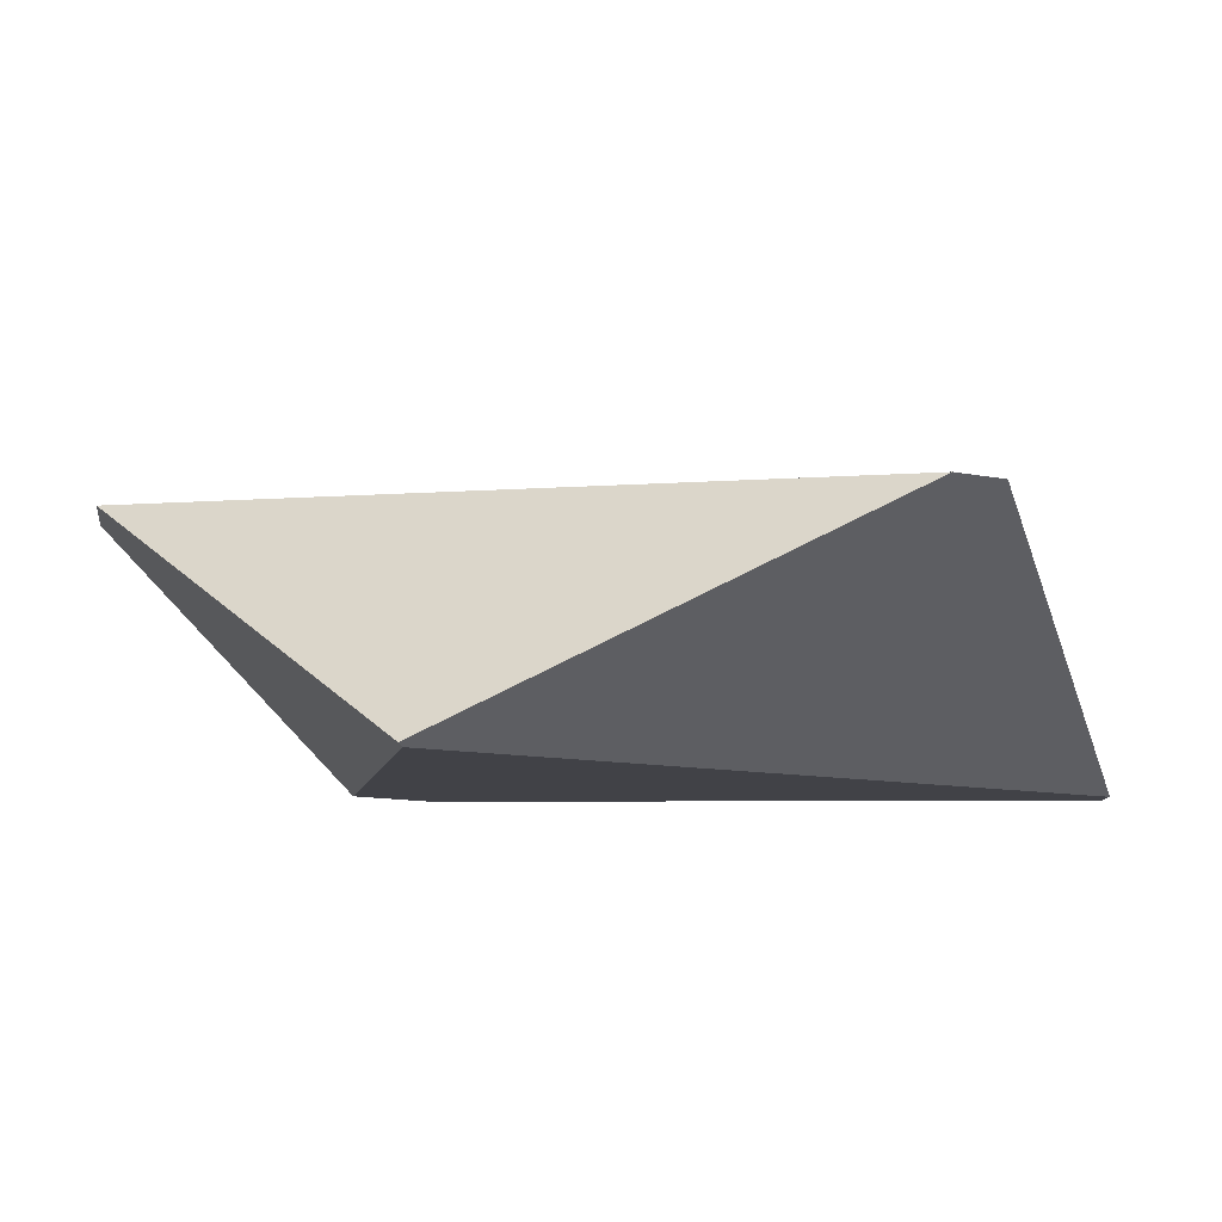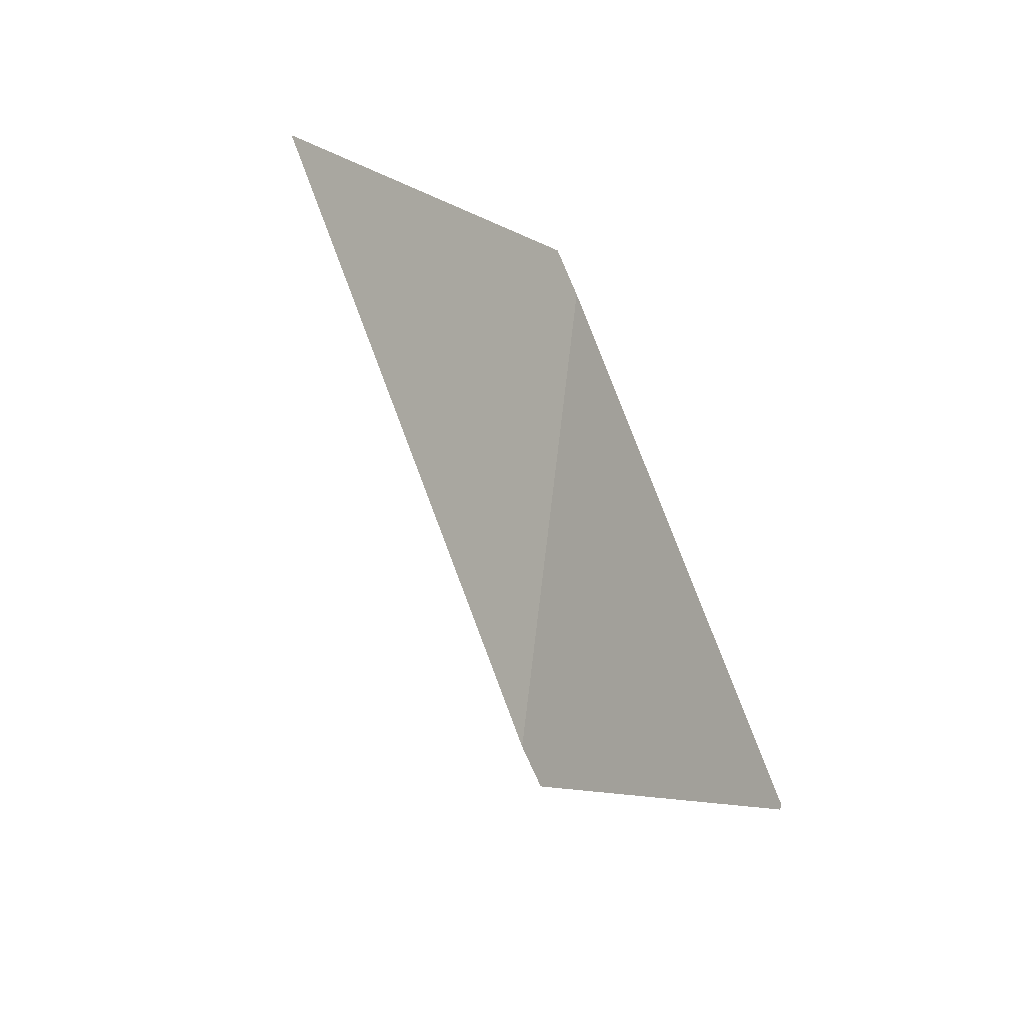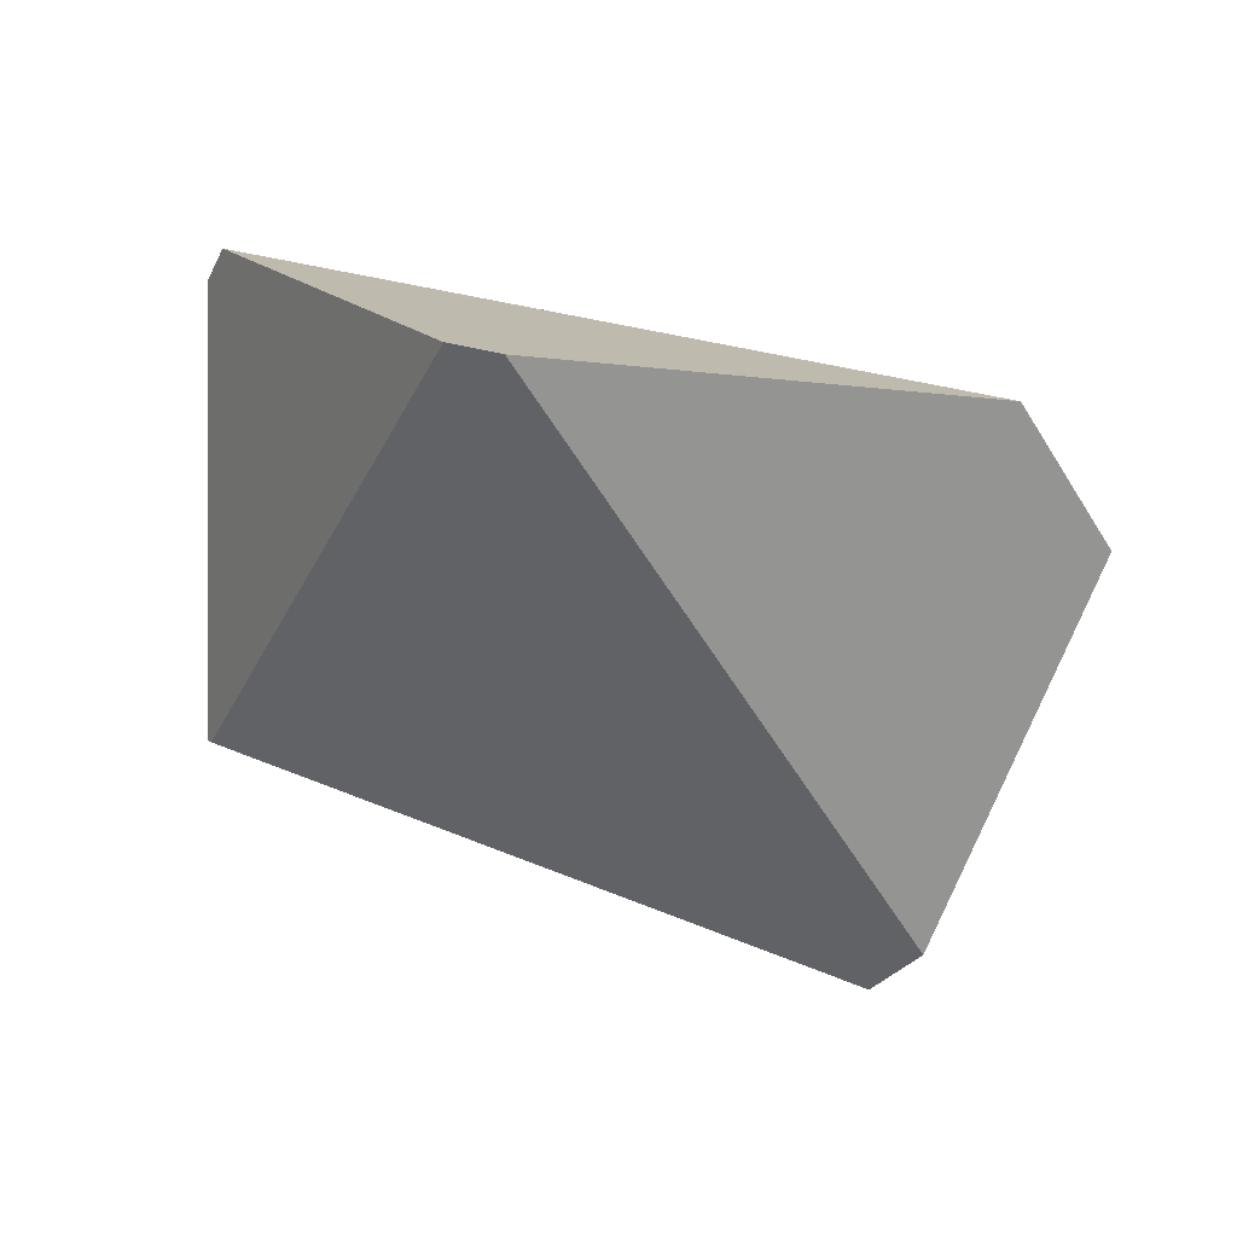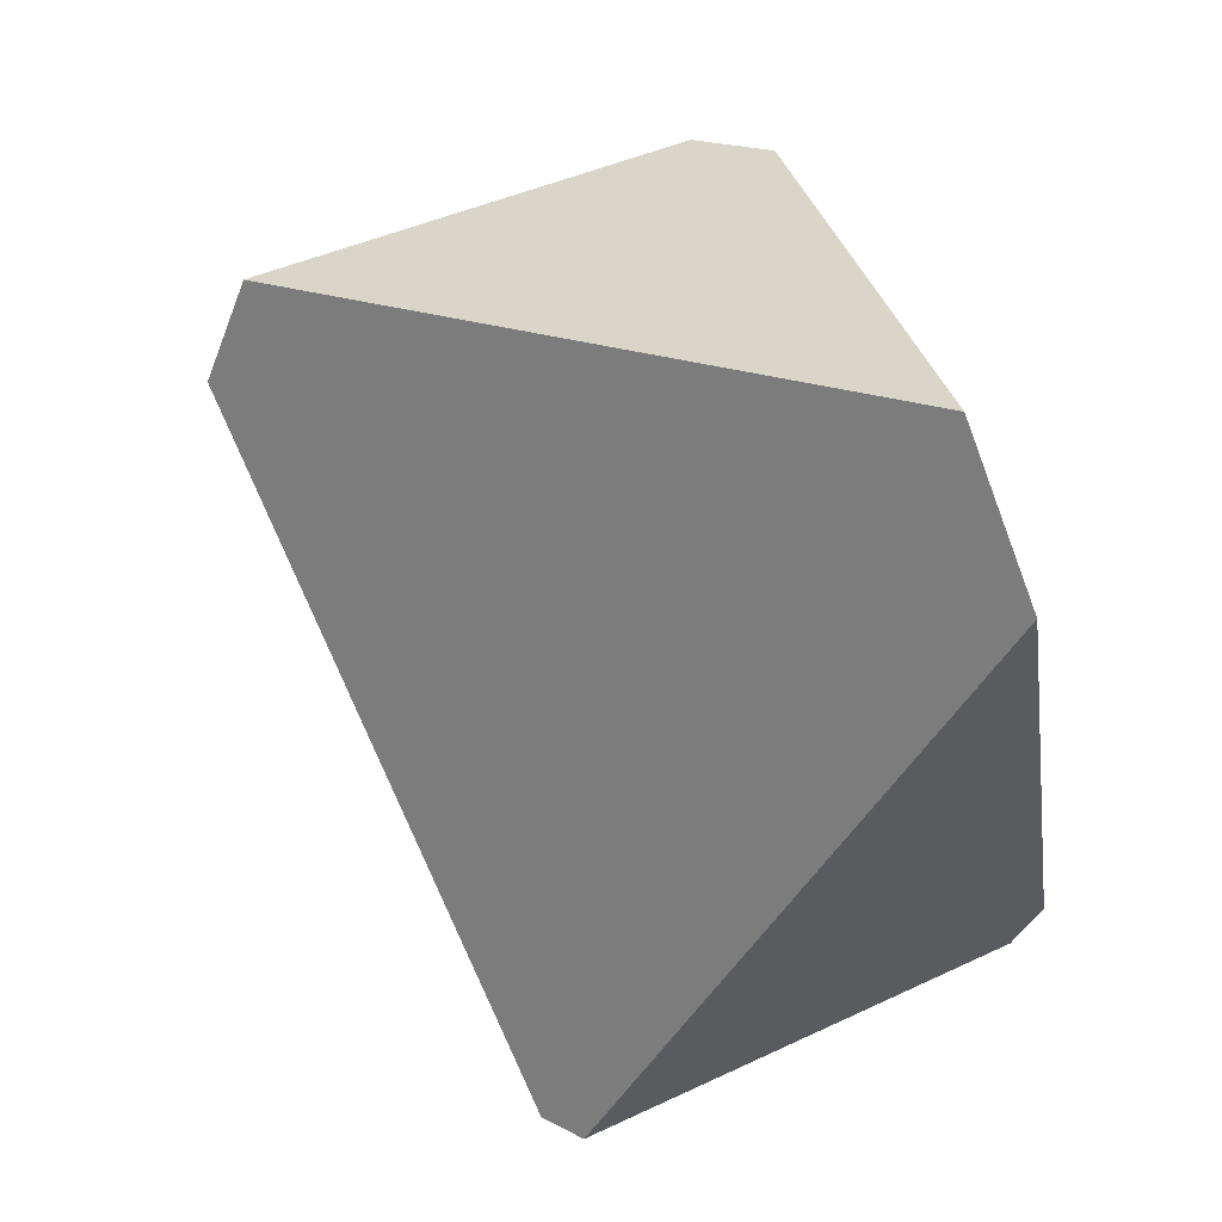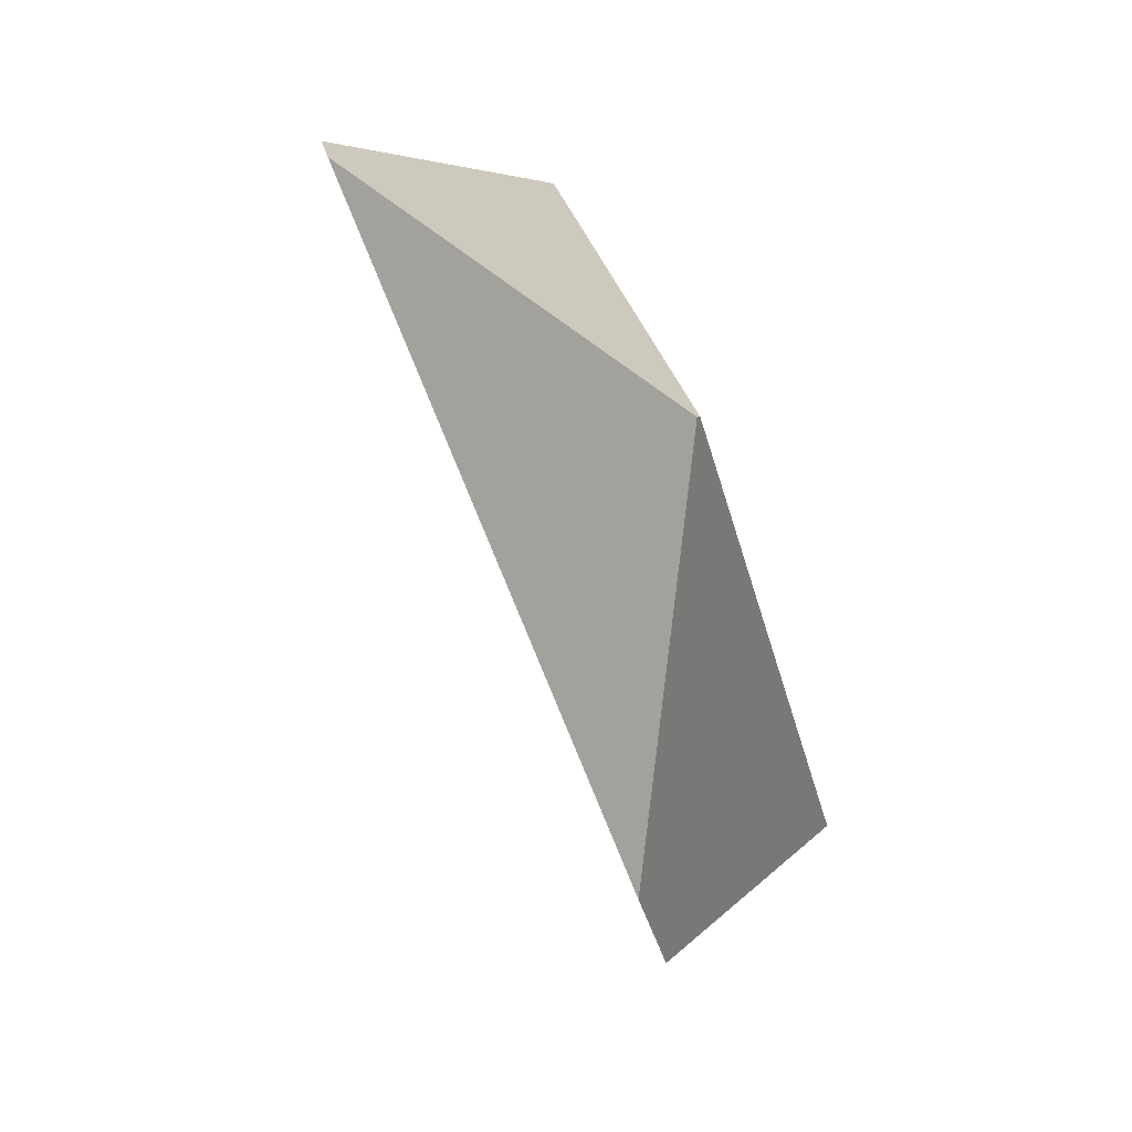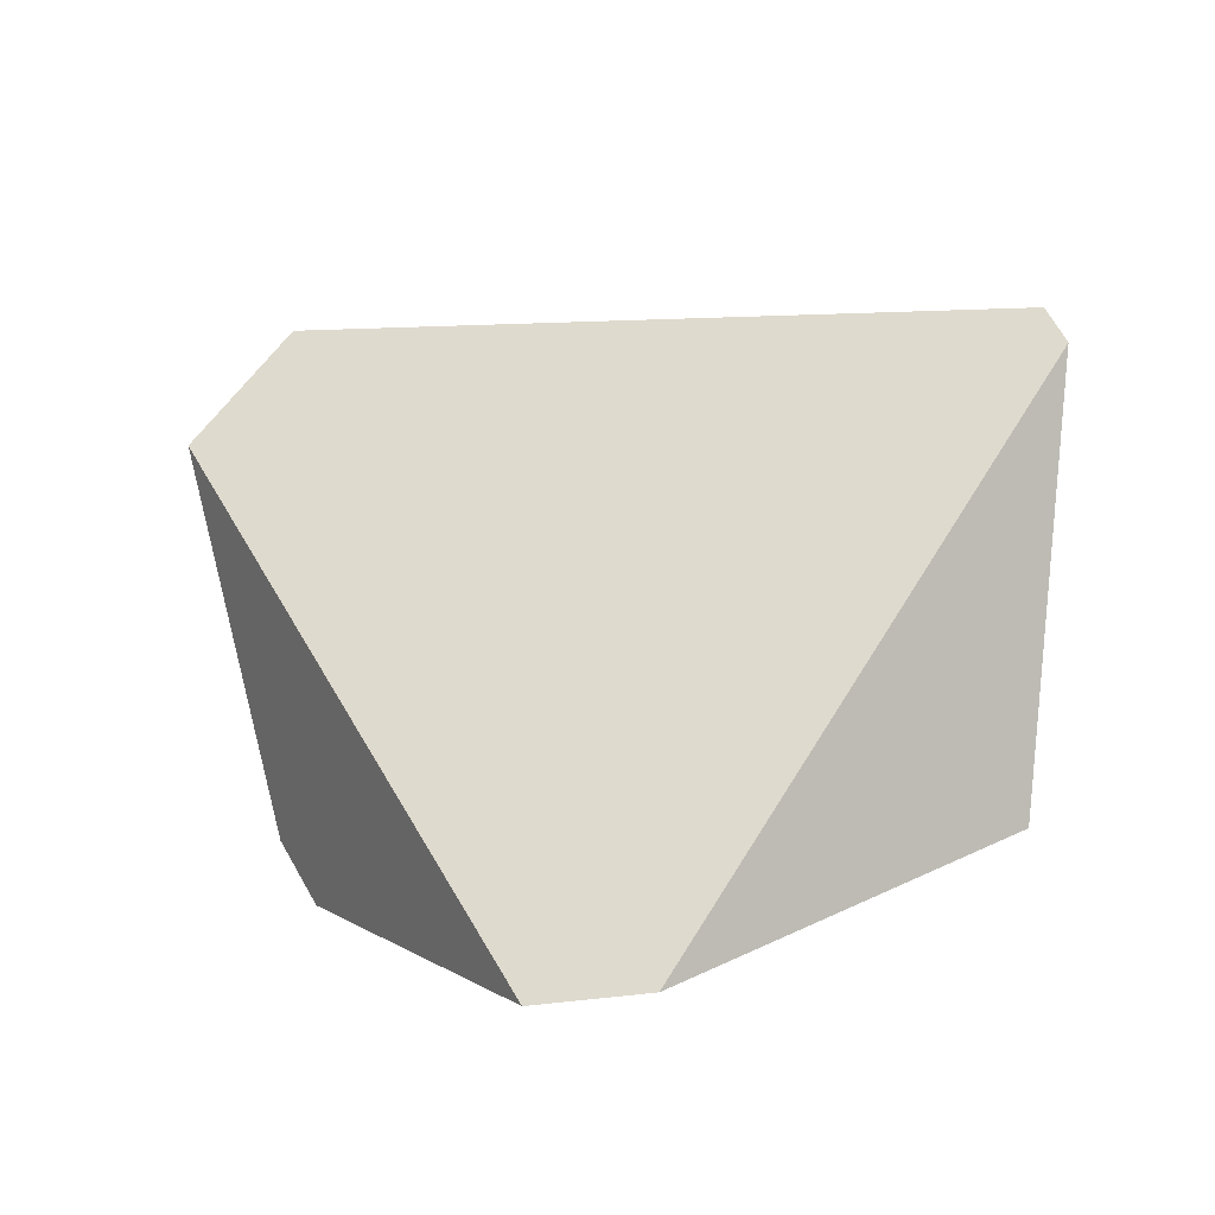
<metadata>
{"format":"obj","ext":"obj","renderer":"f3d","projection":"perspective","resolution":1024,"background":"white","views":[{"elev":-62.6,"azim":-112.9,"up":"+Y"},{"elev":45.6,"azim":-51.1,"up":"+Z"},{"elev":64.3,"azim":79.3,"up":"+Z"},{"elev":68.3,"azim":-61.6,"up":"+Y"},{"elev":-42.7,"azim":-20.6,"up":"+Z"},{"elev":-52.5,"azim":-110.9,"up":"+Z"}]}
</metadata>
<code>
v -0.9513 0.2315 -0.2292
v -0.9499 0.2218 -0.2512
v -0.7951 0.1843 -0.3952
v -0.7931 0.1857 -0.3929
v -0.8105 0.3132 -0.1041
v -0.7973 0.3347 -0.09799
v -0.766 0.5324 -0.1437
v -0.7212 0.5658 -0.1984
v -0.6098 0.474 -0.3262
v -0.6106 0.4536 -0.3632
v -0.7276 0.3914 -0.5135
v -0.7592 0.345 -0.5187
f 1 2 3
f 1 3 4
f 1 4 5
f 5 6 7
f 5 7 1
f 8 7 6
f 8 6 9
f 9 10 11
f 9 11 8
f 10 4 3
f 10 3 12
f 10 12 11
f 3 2 12
f 1 7 8
f 1 8 11
f 1 11 12
f 1 12 2
f 5 4 10
f 5 10 9
f 5 9 6

</code>
